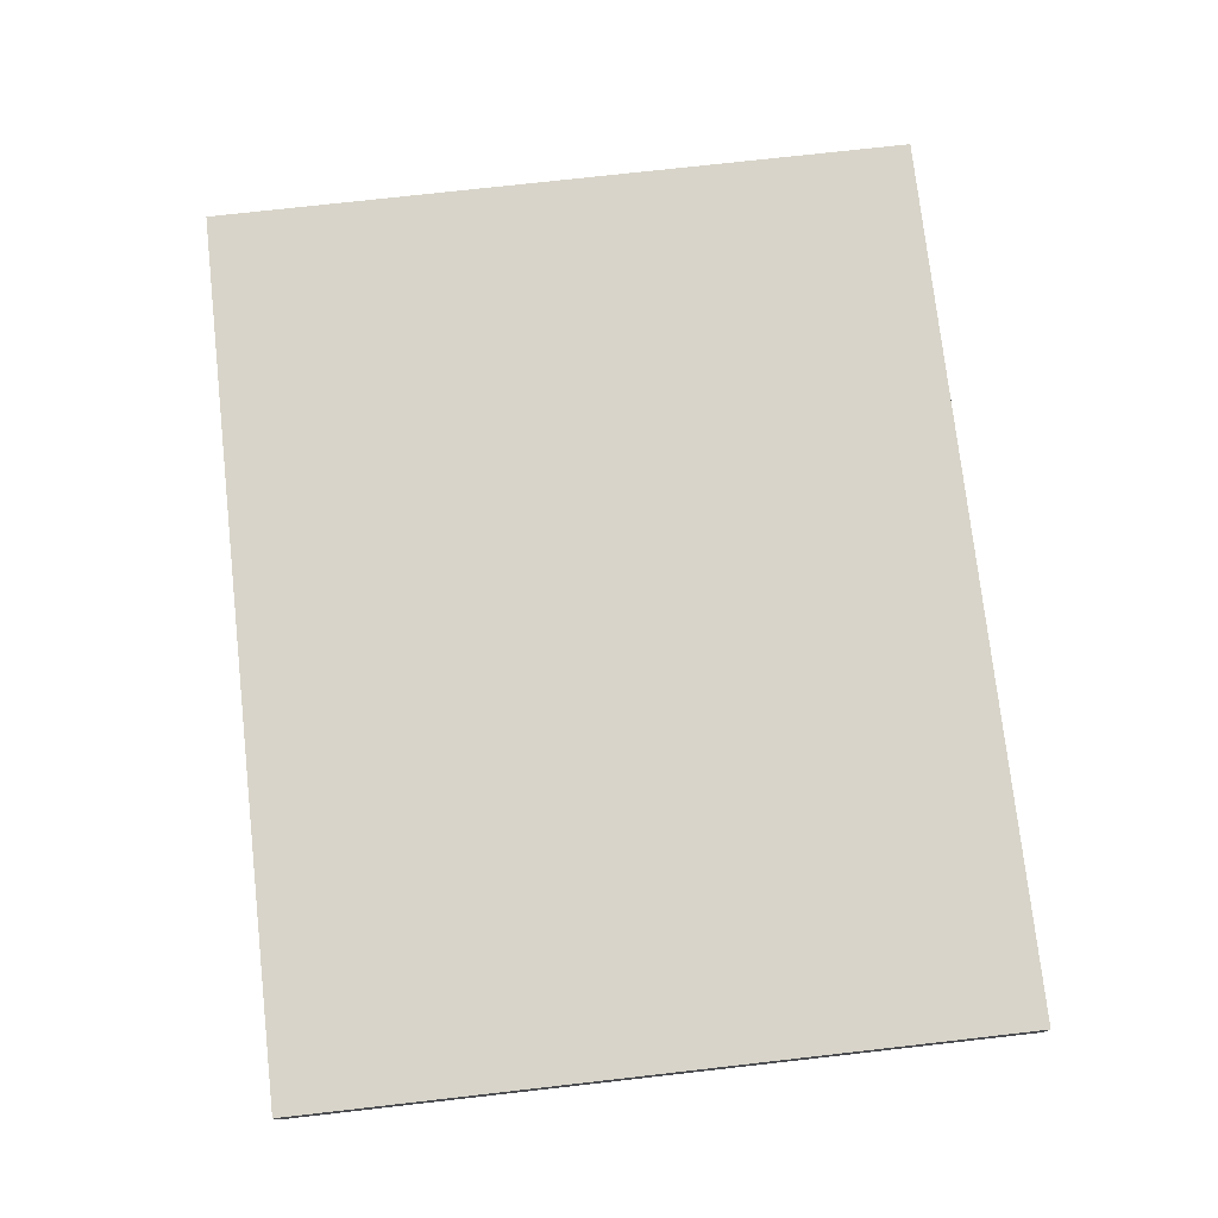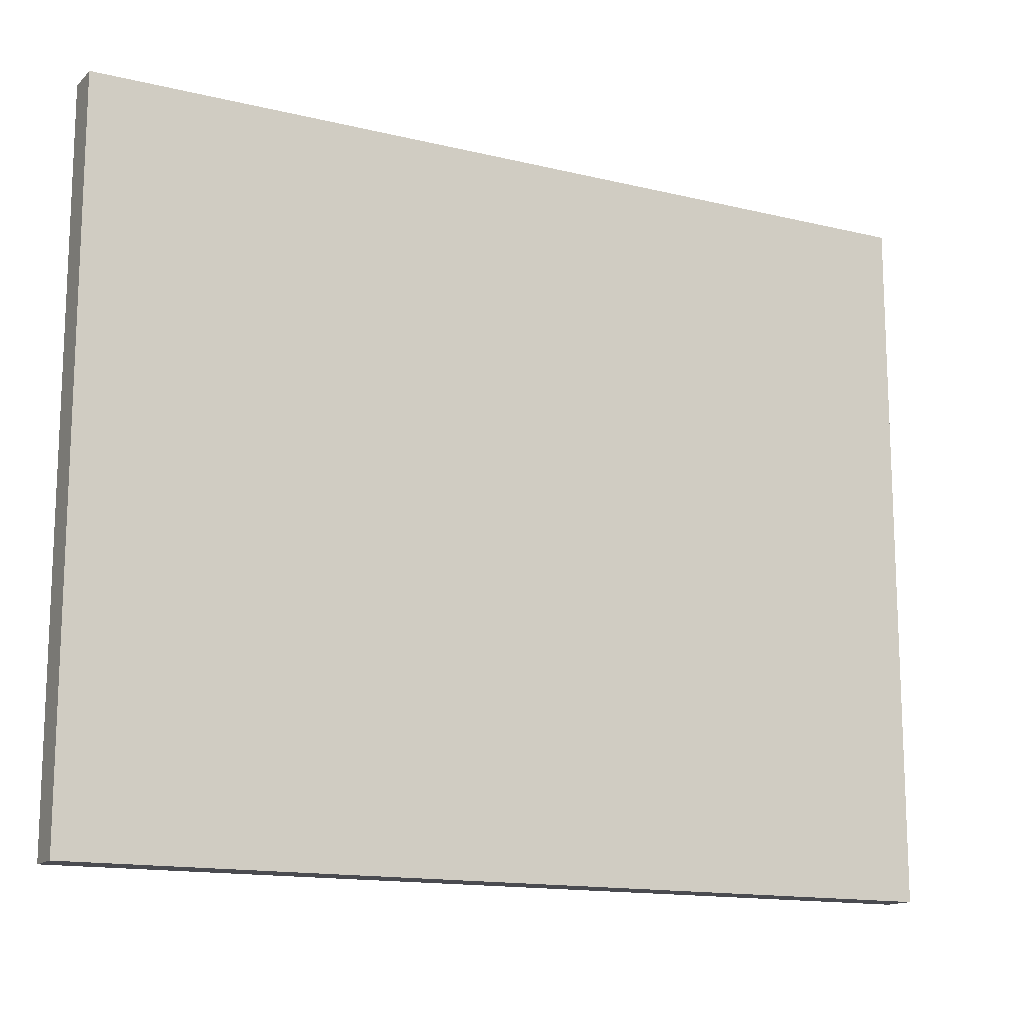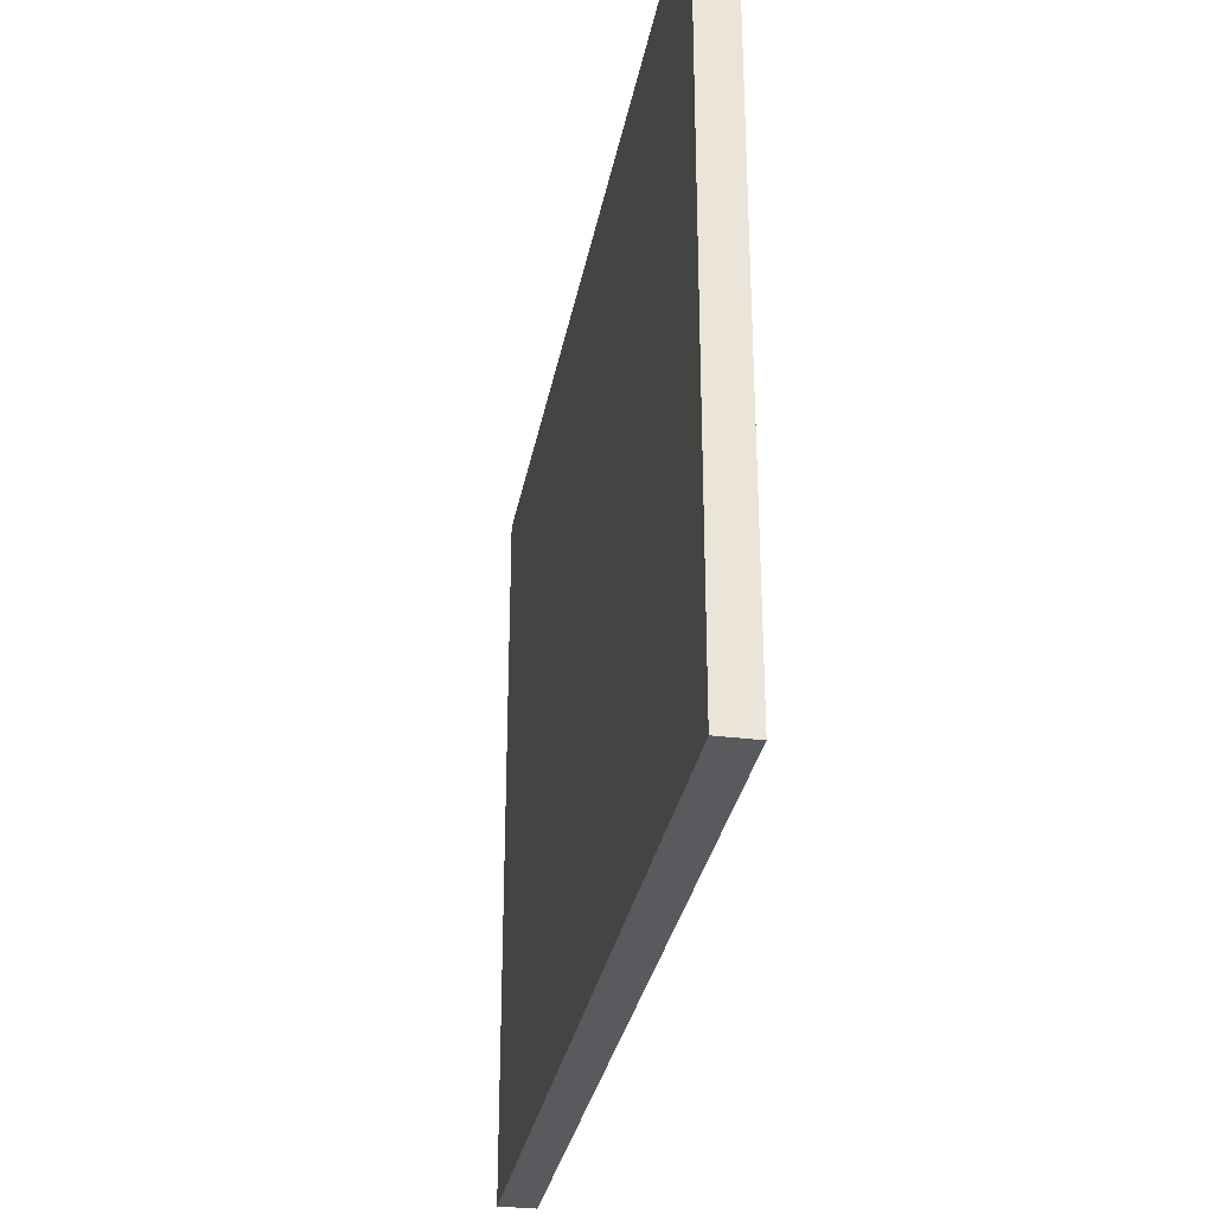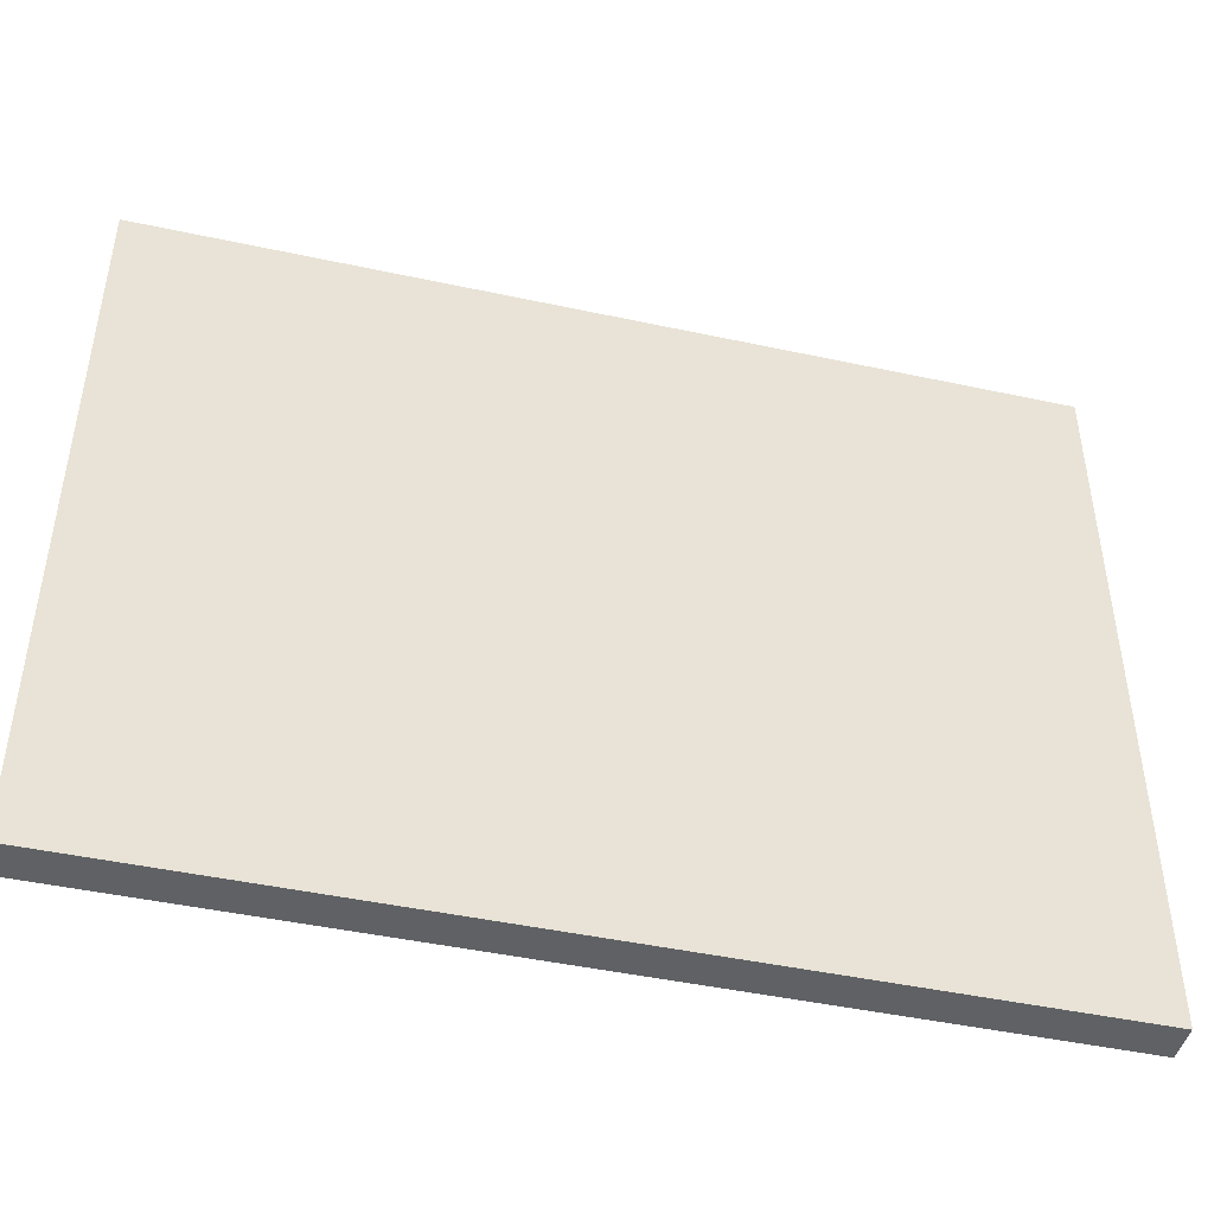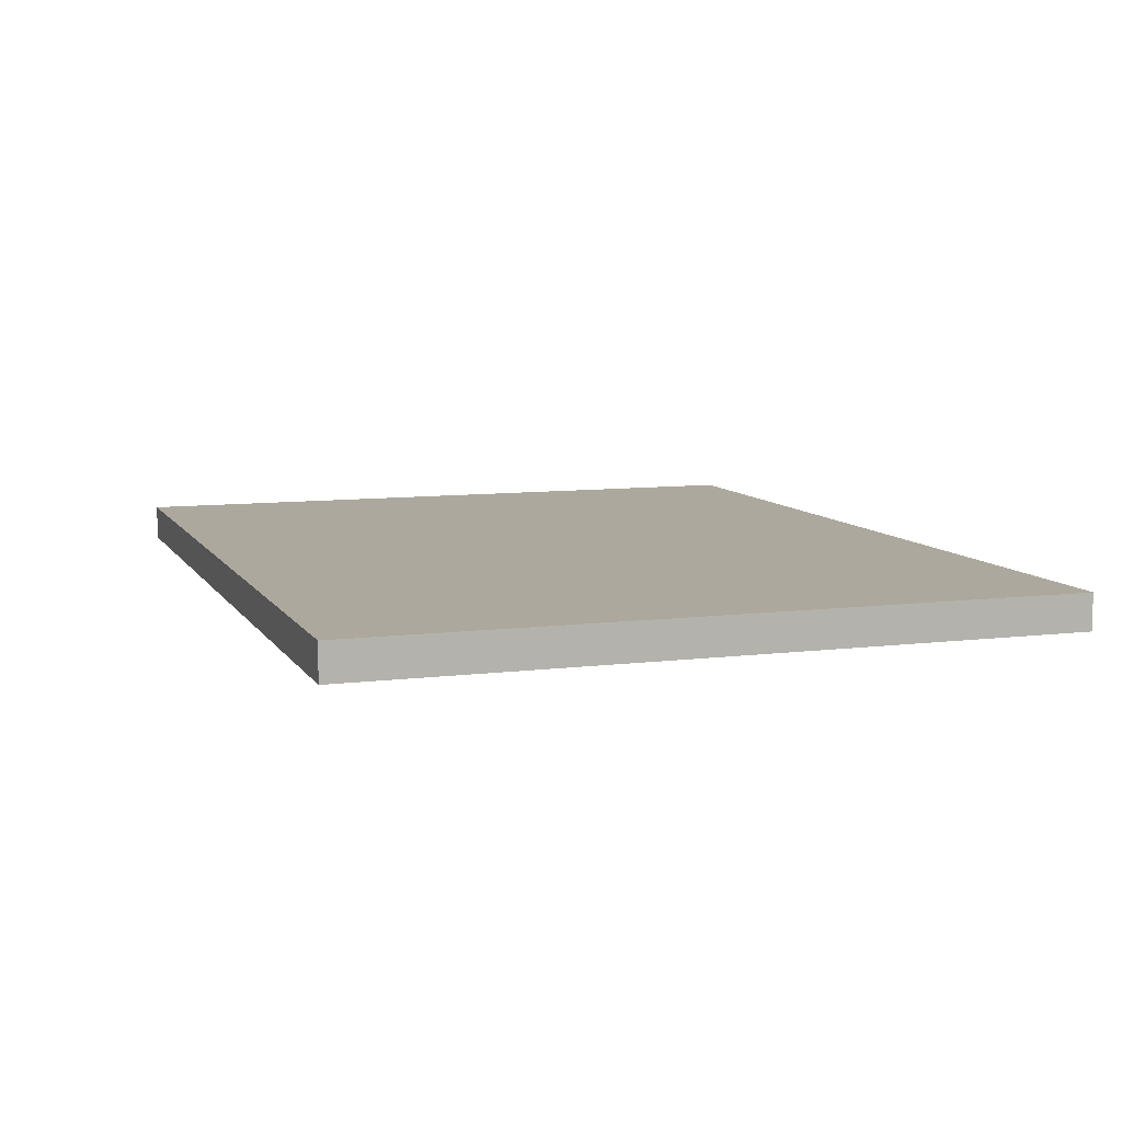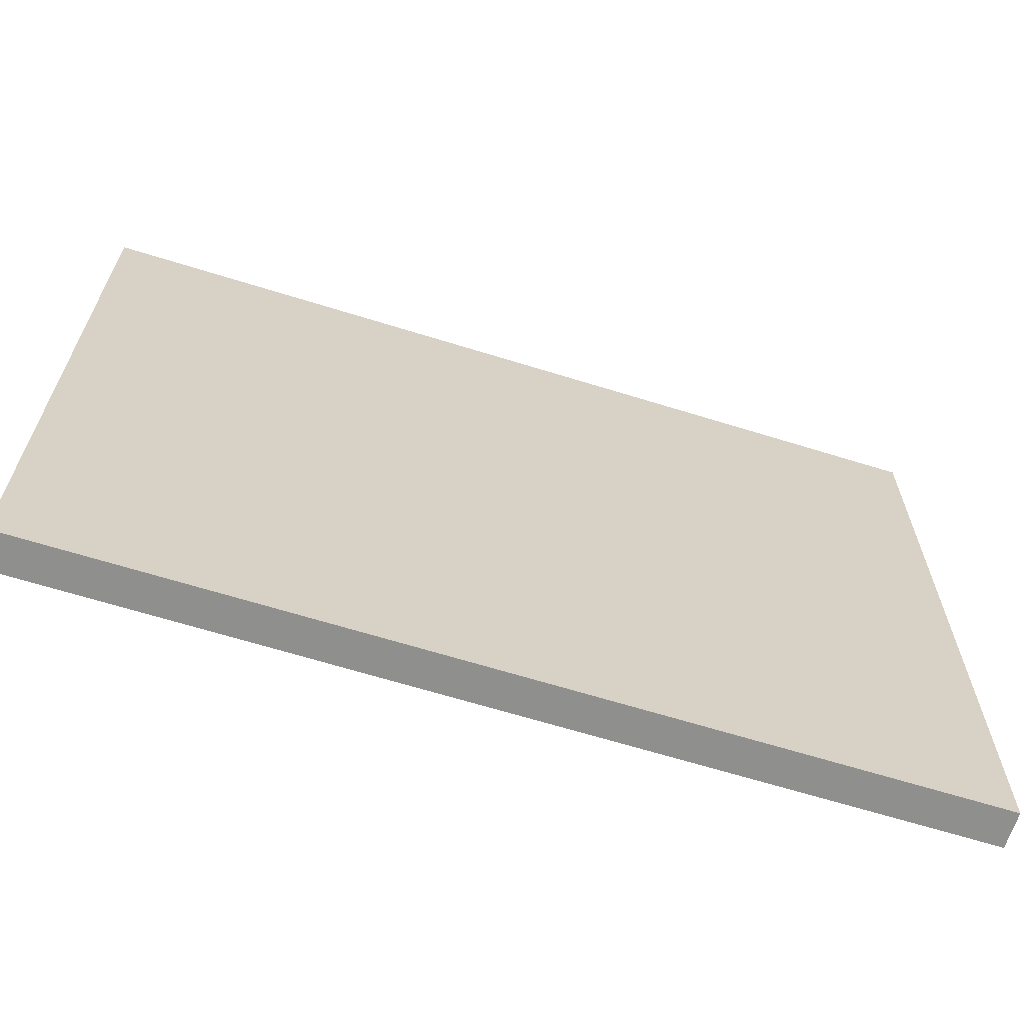
<metadata>
{"format":"obj","ext":"obj","renderer":"f3d","projection":"perspective","resolution":1024,"background":"white","views":[{"elev":75.4,"azim":-96.4,"up":"+Z"},{"elev":-14.4,"azim":152.1,"up":"+Y"},{"elev":-31.1,"azim":79.7,"up":"+Y"},{"elev":-45.4,"azim":-14.0,"up":"+Y"},{"elev":8.7,"azim":71.1,"up":"+Z"},{"elev":-65.2,"azim":162.6,"up":"+Y"}]}
</metadata>
<code>
o quadro_quadro_Cube
v -11.7 2.299 13.19
v -9.702 2.299 13.11
v -9.702 2.299 13.19
v -11.7 3.904 13.11
v -9.702 3.904 13.11
v -11.7 2.299 13.11
v -11.7 3.904 13.19
v -9.702 3.904 13.19
f 1 2 3
f 2 4 5
f 6 7 4
f 8 4 7
f 3 5 8
f 1 8 7
f 1 6 2
f 2 6 4
f 6 1 7
f 8 5 4
f 3 2 5
f 1 3 8

</code>
